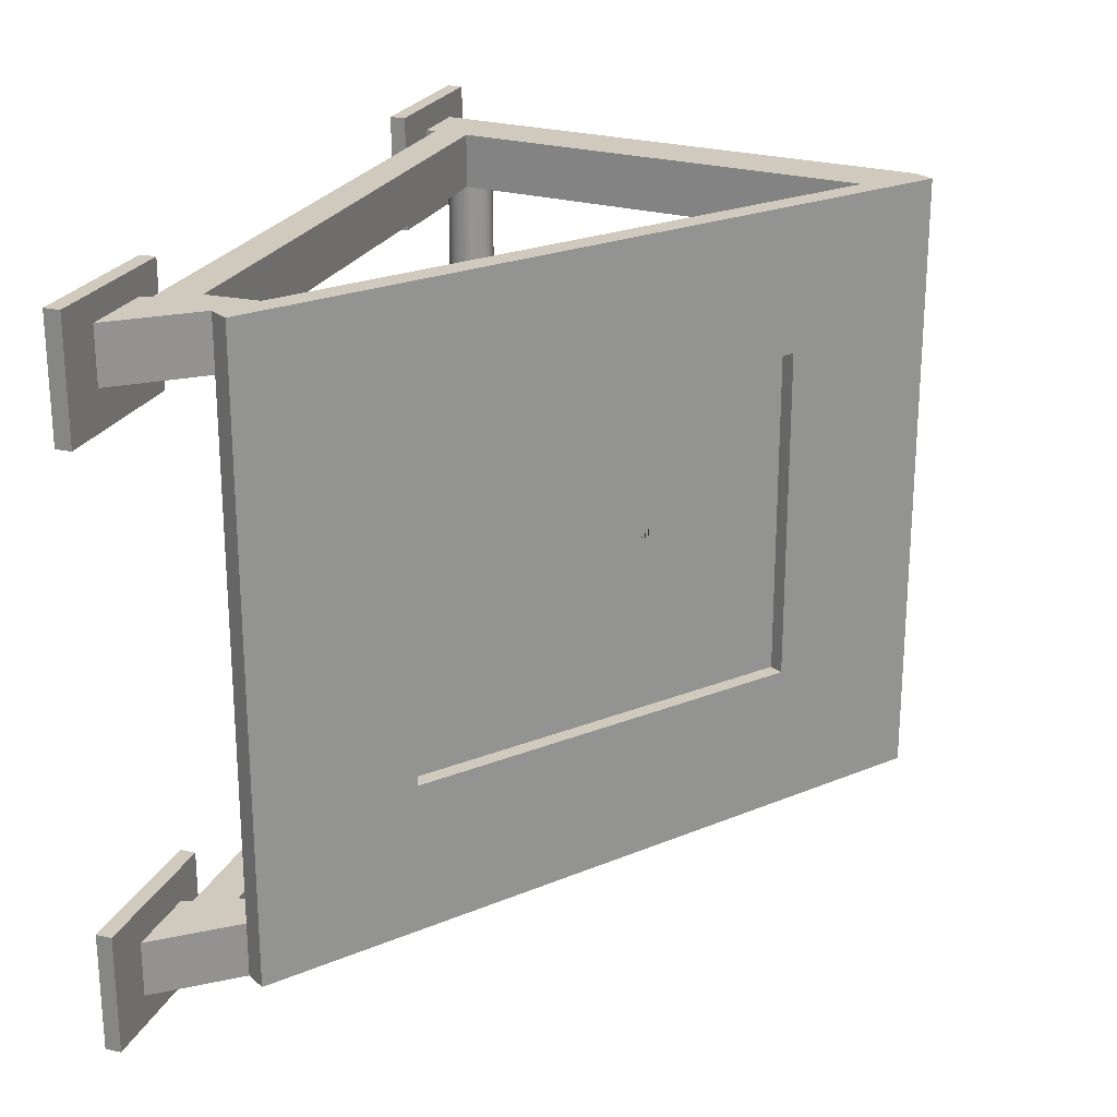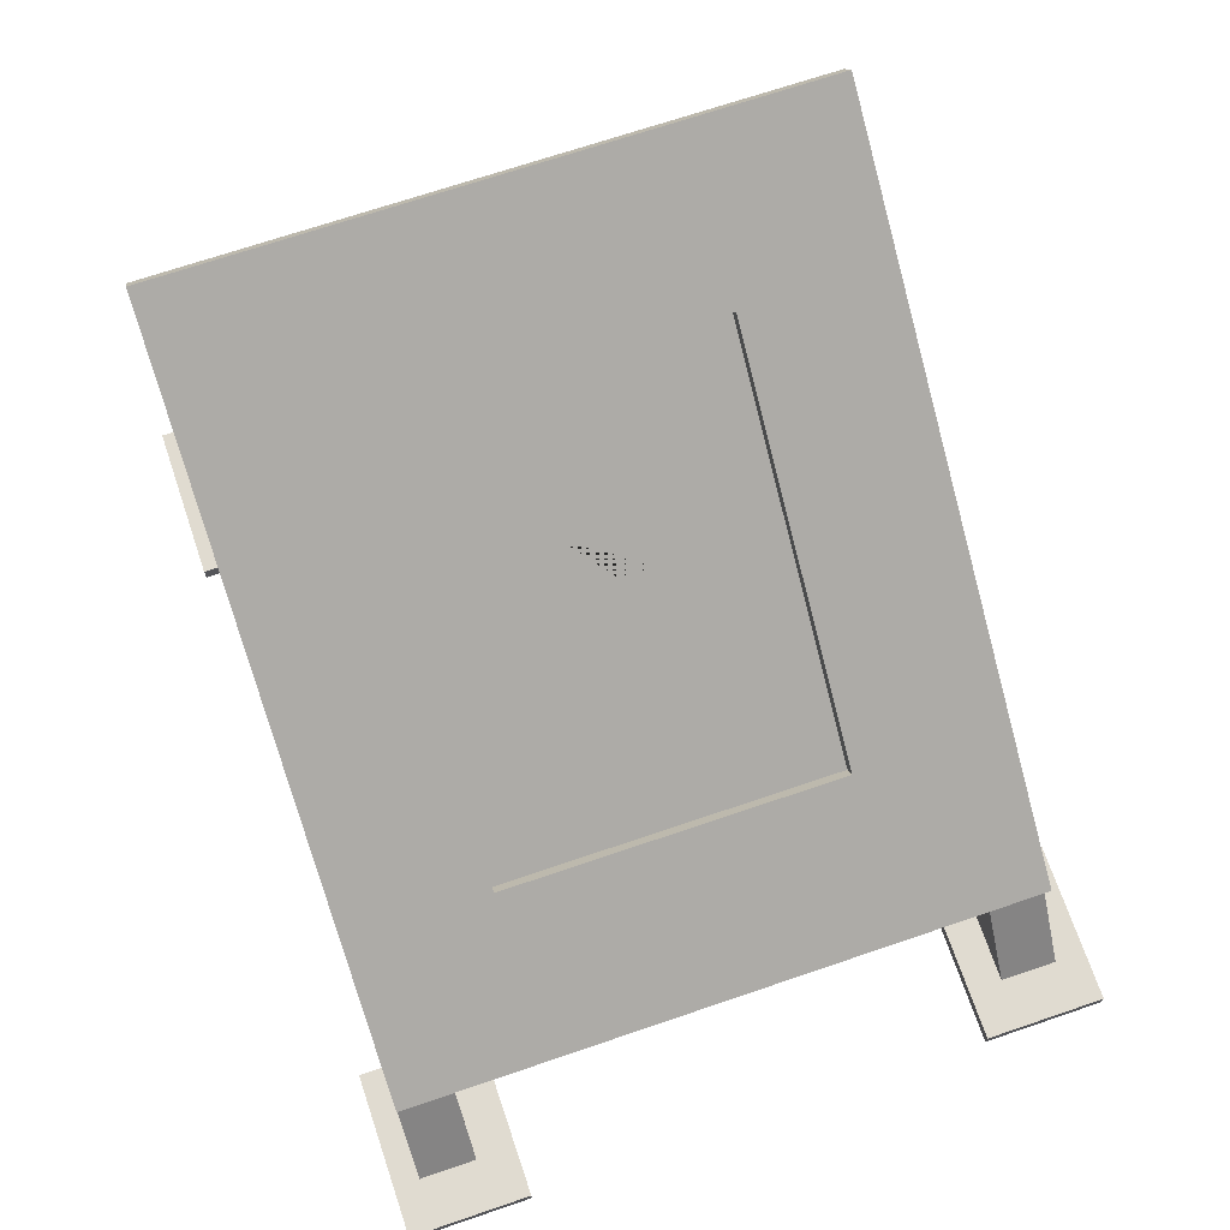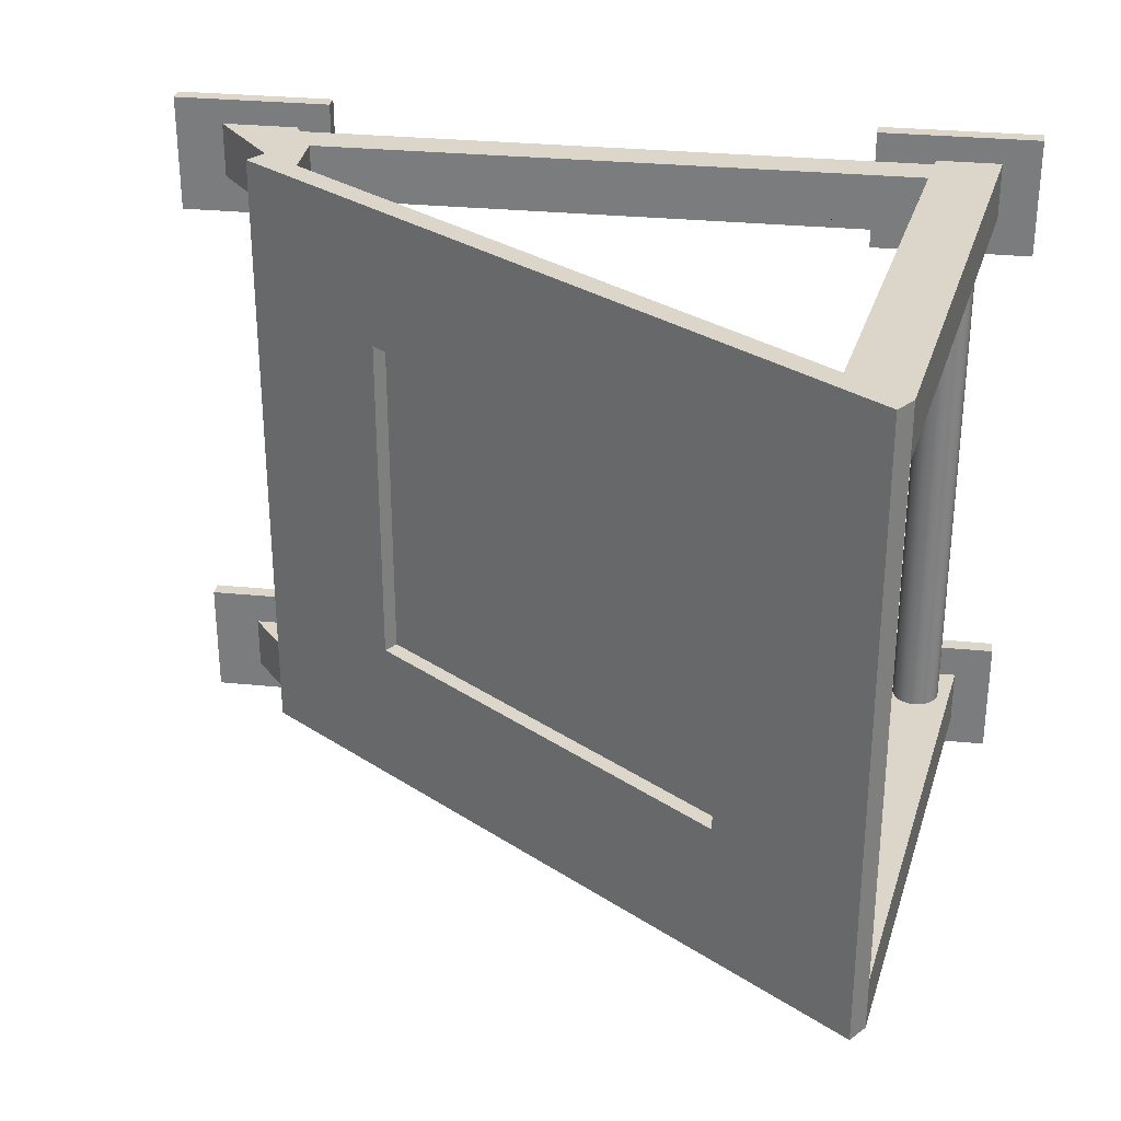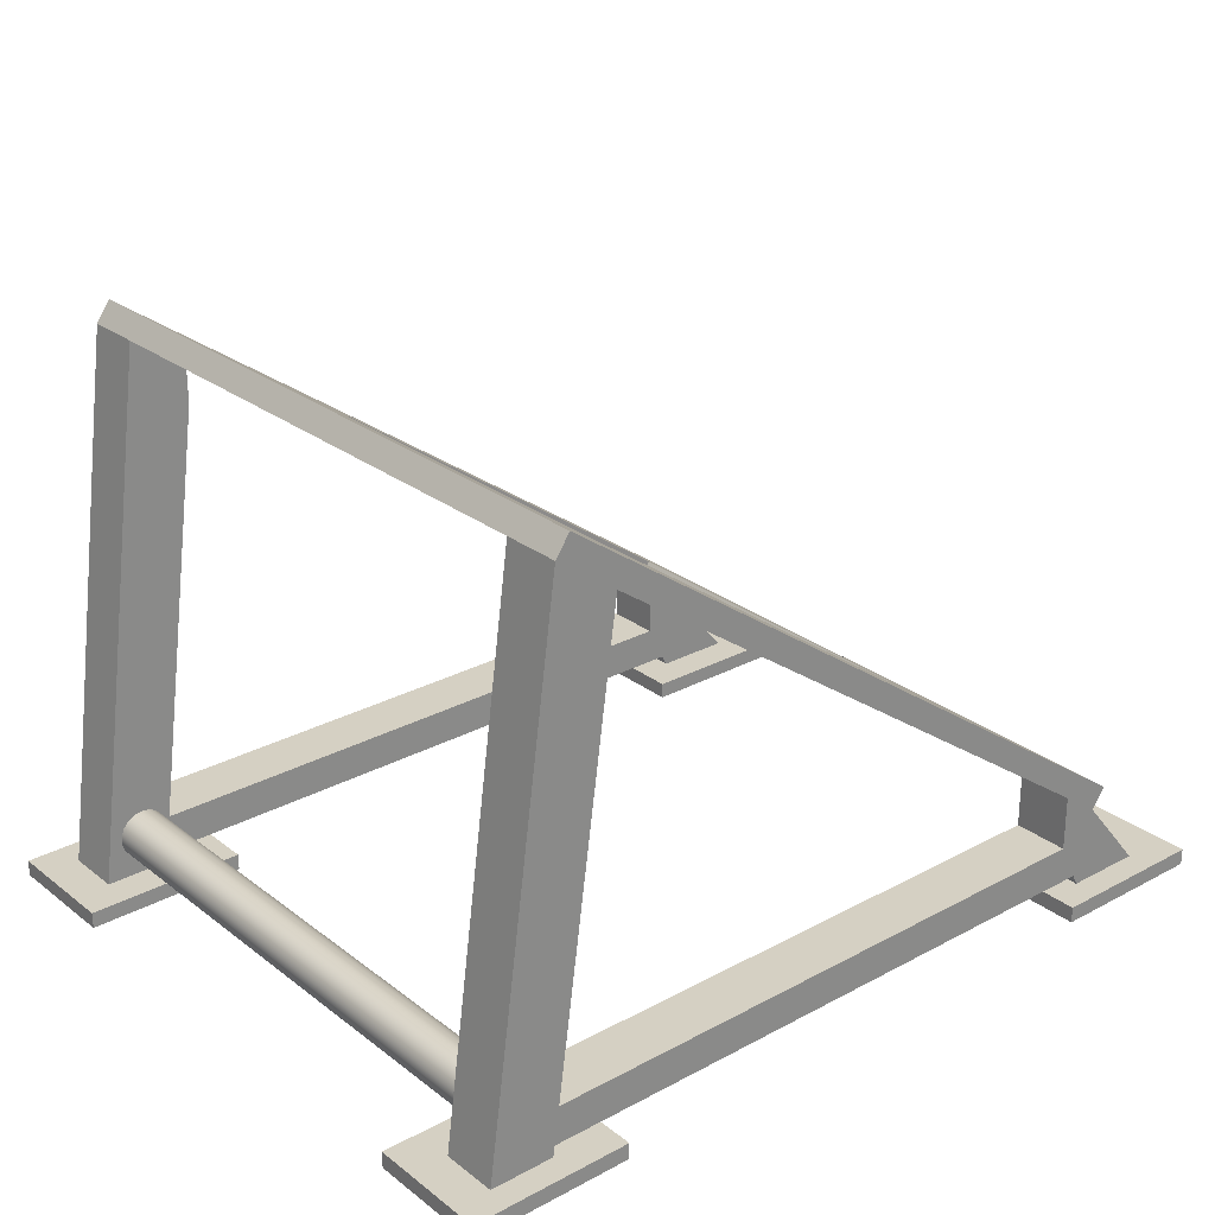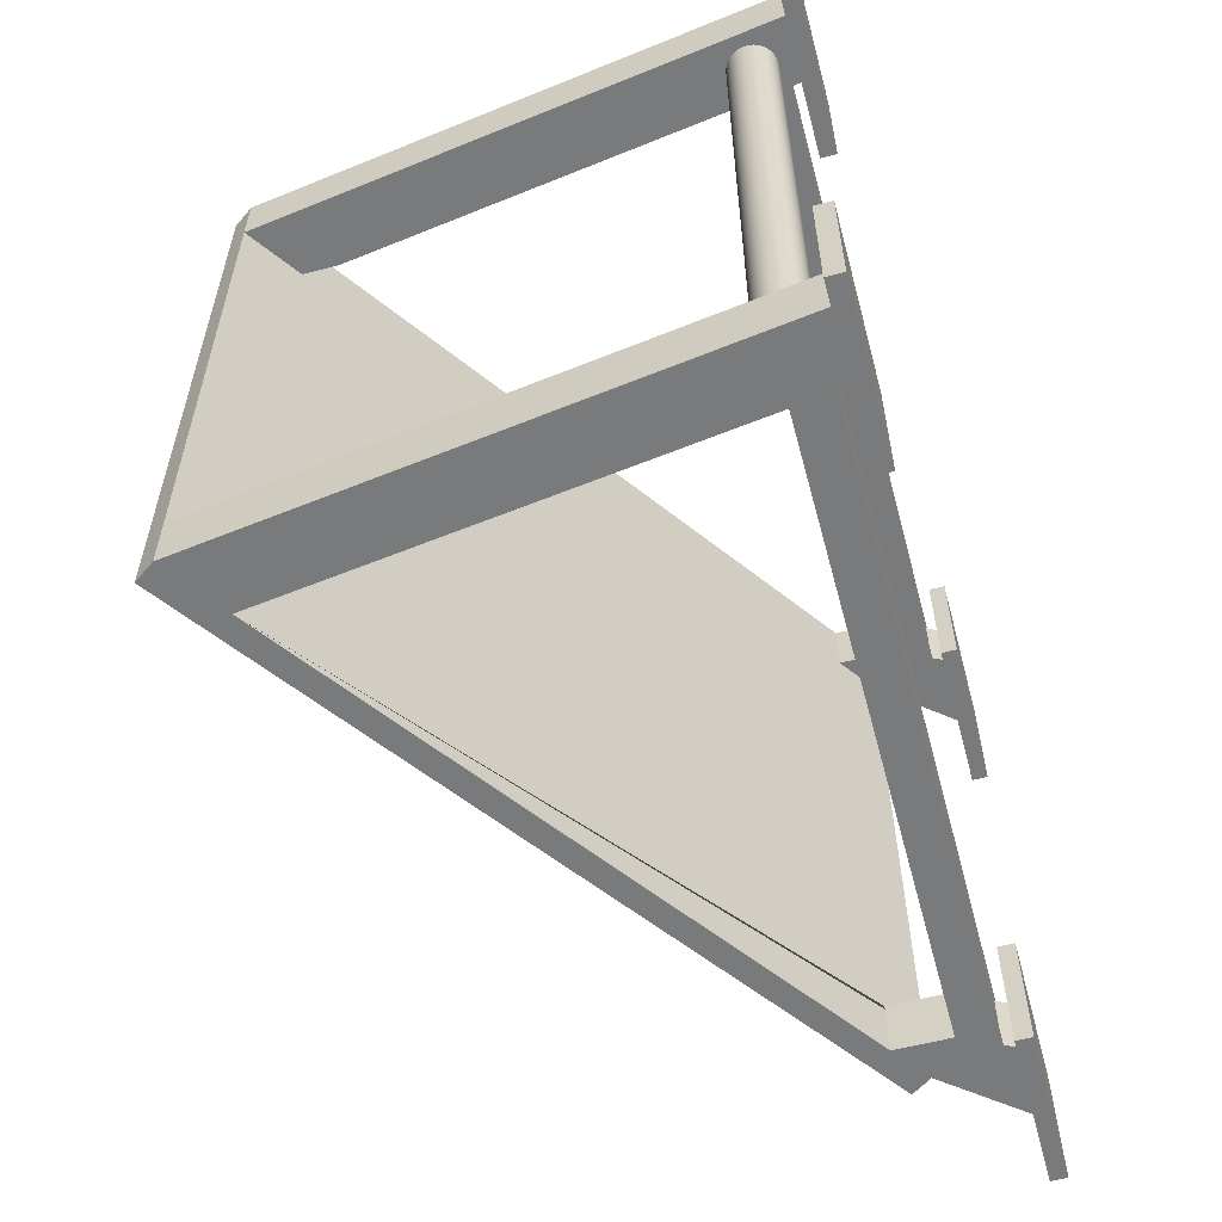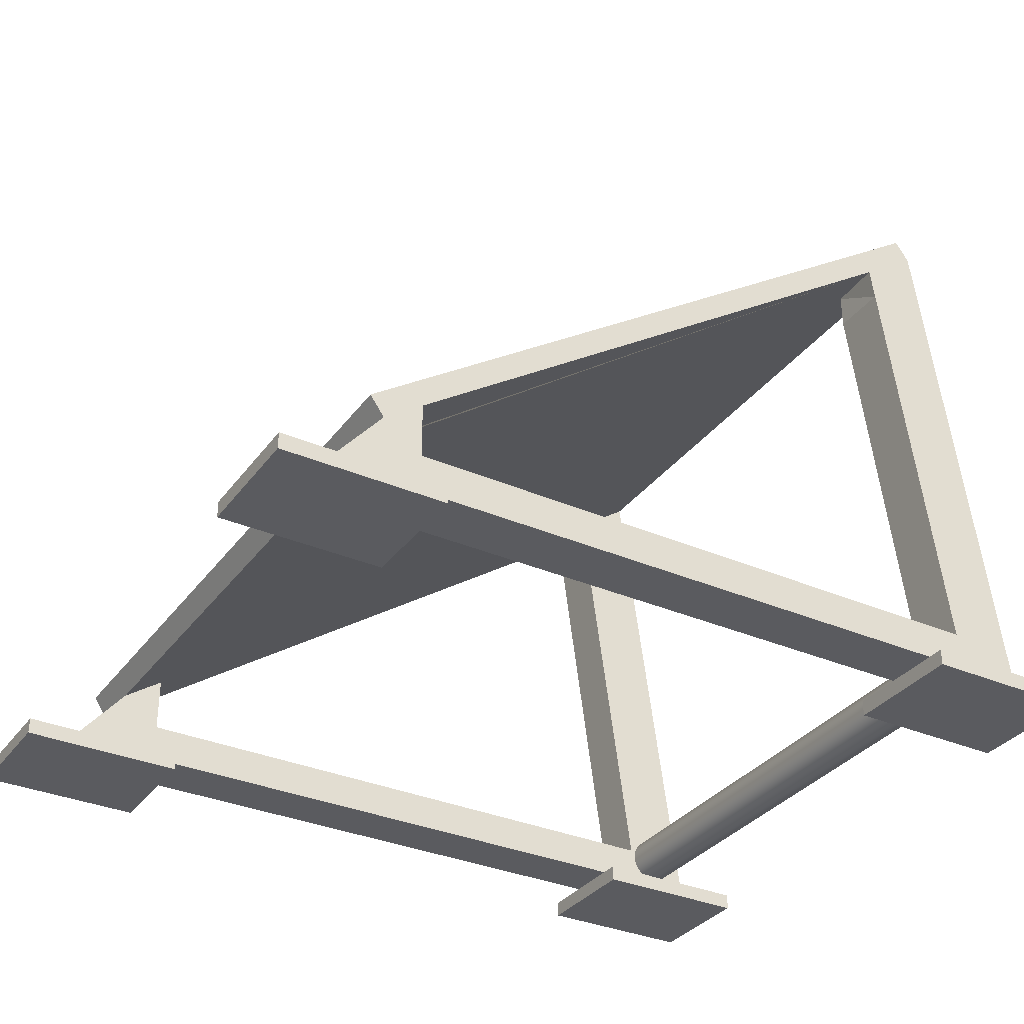
<metadata>
{"format":"obj","ext":"obj","renderer":"f3d","projection":"perspective","resolution":1024,"background":"white","views":[{"elev":23.1,"azim":109.6,"up":"+Z"},{"elev":69.9,"azim":71.2,"up":"+Y"},{"elev":30.1,"azim":-171.7,"up":"+Z"},{"elev":26.3,"azim":-40.1,"up":"+Y"},{"elev":-58.0,"azim":-74.9,"up":"+Z"},{"elev":-33.5,"azim":149.3,"up":"+Y"}]}
</metadata>
<code>
g Mesh1 Model
v 0.2 0 -0
v 0 0 -0
v 0 0 -0.15
v 0.2 0 -0.15
f 1 2 3 4
v 0.2 0.02 -0
v 0 0.02 -0
f 2 1 5 6
v 0.2 0.02 -0.15
f 1 4 7 5
v 0 0.02 -0.15
f 4 3 8 7
f 3 2 6 8
v 0.04669 0.02 -0.03192
f 6 9 8
f 9 6 5
v 0.1267 0.02 -0.03192
f 9 5 10
v 0.1267 0.02 -0.1019
f 10 5 11
f 7 11 5
v 0.04669 0.02 -0.1019
f 7 12 11
f 8 12 7
f 12 8 9
v 0.1367 0.6797 -0.03192
v 0.1367 0.6797 -0.1019
f 12 9 13 14
v 0.1285 0.03347 -0.03192
v 0.1348 0.07905 -0.03192
v 0.1347 0.07921 -0.03192
v 0.1348 0.07921 -0.03192
v 0.2042 0.588 -0.03192
f 10 15 16 17 18 19 13 9
v 0.1285 0.03347 -0.1019
f 11 20 15 10
v 0.09135 0.04146 -0.1019
f 11 21 20
v 0.08411 0.04446 -0.1019
f 11 22 21
f 12 22 11
v 0.0779 0.04923 -0.1019
f 22 12 23
v 0.07313 0.05544 -0.1019
f 23 12 24
v 0.07014 0.06268 -0.1019
f 24 12 25
v 0.06911 0.07044 -0.1019
f 25 12 26
f 26 12 14
v 0.07014 0.07821 -0.1019
f 26 14 27
v 0.07313 0.08544 -0.1019
f 27 14 28
v 0.0779 0.09165 -0.1019
f 28 14 29
v 0.08411 0.09642 -0.1019
f 29 14 30
v 0.09135 0.09942 -0.1019
f 30 14 31
v 0.09911 0.1004 -0.1019
f 31 14 32
v 0.2042 0.588 -0.1019
f 32 14 33
f 14 13 19 33
v 0.154 0.7042 -0.03192
v 0.154 0.7042 -0.1019
f 14 13 34 35
v 0.2042 0.6321 -0.1019
v 0.2097 0.6282 -0.03192
f 13 14 36 37
f 14 36 33
v 0.2097 0.6282 -0.8358
v 0.8909 0.1479 -0.8358
v 0.8909 0.1479 -0.7658
v 0.9388 0.1142 -0.7658
v 0.9388 0.1142 -0.1019
v 0.8909 0.1479 -0.1019
v 0.8909 0.1479 -0.03192
v 0.1367 0.6797 -0.7658
v 0.2042 0.6321 -0.7658
f 38 39 40 41 42 43 44 37 36 14 45 46
v 0.9388 0.1142 -0.8358
v 0.227 0.6528 -0.8358
v 0.9561 0.1387 -0.8358
f 47 39 38 48 49
f 47 41 40 39
v 0.8909 0.08 -0.8358
v 0.8909 0.08 -0.7658
f 41 47 50 51
v 1.017 0.02 -0.7658
v 1.017 0.02 -0.8358
f 52 53 47 41
v 1.078 0.02 -0.7238
f 52 54 53
v 0.9209 0.02 -0.7658
f 55 54 52
v 0.8778 0.02 -0.7238
f 55 56 54
v 0.8778 0.02 -0.8738
f 56 55 57
v 0.9209 0.02 -0.8358
f 58 57 55
v 1.078 0.02 -0.8738
f 57 58 59
f 59 58 53
v 0.9142 0.03347 -0.8358
f 53 58 60 50 47
v 0.9142 0.03347 -0.7658
f 58 55 61 51 50 60
f 55 52 41 51 61
f 41 40 51
f 40 39 51
f 51 39 50
f 50 39 47
v 0.1348 0.07921 -0.8358
v 0.1347 0.07921 -0.8358
v 0.1347 0.07921 -0.7658
v 0.1348 0.07921 -0.7658
f 51 50 62 63 64 65
v 0.8909 0.03347 -0.8358
v 0.137 0.03347 -0.8358
v 0.1348 0.07905 -0.8358
f 62 50 66 67 68
f 60 66 50
v 0.8909 0.03347 -0.7658
v 0.137 0.03347 -0.7658
f 66 69 70 67
v 0.1348 0.07905 -0.7658
f 51 65 71 70 69
v 0.1251 0.08544 -0.7658
f 72 71 65
v 0.1281 0.07821 -0.7658
f 73 71 72
v 0.1291 0.07044 -0.7658
f 74 71 73
v 0.1281 0.06268 -0.7658
f 75 71 74
v 0.1285 0.03347 -0.7658
f 75 76 71
v 0.1251 0.05544 -0.7658
f 77 76 75
v 0.1203 0.04923 -0.7658
f 78 76 77
v 0.1141 0.04446 -0.7658
f 79 76 78
v 0.1069 0.04146 -0.7658
f 80 76 79
v 0.09911 0.04044 -0.7658
f 76 80 81
v 0.1069 0.04146 -0.1019
v 0.09911 0.04044 -0.1019
f 81 80 82 83
v 0.1141 0.04446 -0.1019
f 80 79 84 82
v 0.1203 0.04923 -0.1019
f 79 78 85 84
v 0.1251 0.05544 -0.1019
f 78 77 86 85
v 0.1281 0.06268 -0.1019
f 77 75 87 86
v 0.1291 0.07044 -0.1019
f 75 74 88 87
v 0.1281 0.07821 -0.1019
f 74 73 89 88
v 0.1251 0.08544 -0.1019
f 73 72 90 89
v 0.1203 0.09165 -0.7658
v 0.1203 0.09165 -0.1019
f 72 91 92 90
v 0.2042 0.588 -0.7658
f 72 93 91
f 72 65 93
v 0.1285 0.03347 -0.8358
v 0.2042 0.588 -0.8358
f 71 76 94 68 62 95 93 65
f 76 70 71
v 0.1267 0.02 -0.8358
v 0.1267 0.02 -0.7658
f 96 94 76 97
v 0.04669 0.02 -0.8358
v 0.1367 0.6797 -0.8358
f 98 99 95 62 68 94 96
v 0.04669 0.02 -0.7658
f 98 100 45 99
v 0 0.02 -0.8738
f 98 101 100
v 0.2 0.02 -0.8738
f 101 98 102
f 102 98 96
v 0.2 0.02 -0.7238
f 102 96 103
f 97 103 96
f 100 103 97
v 0 0.02 -0.7238
f 100 104 103
f 104 100 101
v 0 0 -0.8738
v 0 0 -0.7238
f 105 106 104 101
v 0.2 0 -0.7238
v 0.2 0 -0.8738
f 107 106 105 108
f 106 107 103 104
f 107 108 102 103
f 108 105 101 102
f 76 100 97
v 0.09135 0.04146 -0.7658
f 100 76 109
f 109 76 81
f 109 81 83 21
f 20 21 83
f 82 20 83
f 84 20 82
f 85 20 84
f 86 20 85
f 87 20 86
v 0.1348 0.07905 -0.1019
f 20 87 110
f 110 87 88
f 110 88 89
f 110 89 90
v 0.1347 0.07921 -0.1019
f 110 90 111
v 0.1348 0.07921 -0.1019
f 111 90 112
f 112 90 33
f 33 90 92
v 0.1141 0.09642 -0.1019
f 33 92 113
v 0.1141 0.09642 -0.7658
f 91 114 113 92
f 91 93 114
v 0.1069 0.09942 -0.7658
f 114 93 115
v 0.09911 0.1004 -0.7658
f 115 93 116
f 45 116 93
v 0.09135 0.09942 -0.7658
f 45 117 116
v 0.08411 0.09642 -0.7658
f 45 118 117
v 0.0779 0.09165 -0.7658
f 45 119 118
v 0.07313 0.08544 -0.7658
f 45 120 119
v 0.07014 0.07821 -0.7658
f 45 121 120
v 0.06911 0.07044 -0.7658
f 45 122 121
f 100 122 45
v 0.07014 0.06268 -0.7658
f 100 123 122
v 0.07313 0.05544 -0.7658
f 100 124 123
v 0.0779 0.04923 -0.7658
f 100 125 124
v 0.08411 0.04446 -0.7658
f 100 126 125
f 100 109 126
f 126 109 21 22
f 125 126 22 23
f 124 125 23 24
f 123 124 24 25
f 122 123 25 26
f 121 122 26 27
f 120 121 27 28
f 119 120 28 29
f 118 119 29 30
f 117 118 30 31
f 116 117 31 32
v 0.1069 0.09942 -0.1019
f 115 116 32 127
f 33 127 32
f 33 113 127
f 114 115 127 113
f 99 45 93 95
v 0.154 0.7042 -0.7658
v 0.154 0.7042 -0.8358
f 99 45 128 129
f 99 38 46 45
f 48 38 99 129
f 95 99 38
f 38 46 95
f 95 46 93
f 46 45 93
v 0.227 0.6528 -0.03192
f 129 130 48
f 128 130 129
f 35 130 128
f 130 35 34
f 34 13 37 130
f 19 37 13
f 33 37 19
f 37 33 36
f 16 15 20 110 112 33 19 18
v 0.137 0.03347 -0.03192
f 15 131 16
f 15 20 131
v 0.137 0.03347 -0.1019
f 131 20 132
f 132 20 110
f 132 131 16 17 111 110
v 0.8909 0.03347 -0.1019
v 0.8909 0.03347 -0.03192
f 133 134 131 132
v 0.8909 0.08 -0.1019
v 0.8909 0.08 -0.03192
f 134 133 135 136
v 0.9142 0.03347 -0.1019
f 137 133 135
f 112 135 133 132 110
f 136 135 112 111 17 18
v 0.9388 0.1142 -0.03192
f 138 42 135 136
v 1.017 0.02 -0.03192
v 1.017 0.02 -0.1019
f 139 140 42 138
v 1.078 0.02 -0
f 139 141 140
v 0.9209 0.02 -0.03192
f 142 141 139
v 0.8778 0.02 -0
f 142 143 141
v 0.8778 0.02 -0.15
f 143 142 144
v 0.9209 0.02 -0.1019
f 145 144 142
v 1.078 0.02 -0.15
f 144 145 146
f 146 145 140
f 140 145 137 135 42
v 0.9142 0.03347 -0.03192
f 145 142 147 136 135 137
f 142 139 138 136 147
f 44 136 138
f 44 43 135 136
f 138 44 43 42
v 0.9561 0.1387 -0.03192
f 37 44 138 148 130
v 0.9561 0.1387 -0.1019
f 138 42 149 148
v 0.9561 0.1387 -0.7658
f 42 41 150 149
f 41 47 49 150
f 49 149 150
f 49 148 149
v 0.7794 0.2633 -0.2113
f 49 151 148
v 0.7794 0.2633 -0.6413
f 49 152 151
v 0.329 0.5808 -0.6473
f 49 153 152
f 48 153 49
v 0.329 0.5808 -0.2173
f 153 48 154
f 48 130 154
f 154 130 148
f 154 148 151
v 0.7679 0.2469 -0.2113
v 0.3174 0.5645 -0.2173
f 154 151 155 156
v 0.7679 0.2469 -0.6413
f 151 152 157 155
v 0.3174 0.5645 -0.6473
f 152 153 158 157
f 153 154 156 158
v 0.4748 0.4535 -0.3984
f 156 159 158
v 0.5239 0.419 -0.3484
f 159 156 160
f 160 156 155
v 0.5729 0.3844 -0.3484
f 160 155 161
v 0.5729 0.3844 -0.3984
f 161 155 162
v 0.6138 0.3556 -0.3984
f 162 155 163
v 0.6138 0.3556 -0.4484
f 163 155 164
f 164 155 157
v 0.5729 0.3844 -0.4984
f 157 165 164
v 0.5239 0.419 -0.4984
f 157 166 165
f 158 166 157
v 0.4748 0.4535 -0.4484
f 166 158 167
f 167 158 159
v 0.5239 0.419 -0.3984
v 0.5729 0.3844 -0.4484
v 0.5239 0.419 -0.4484
f 159 168 160 161 162 163 164 169 165 166 170 167
f 168 159 160
f 164 165 169
f 166 167 170
f 43 42 135
f 147 136 134
f 136 18 16 131 134
f 146 140 141
v 1.078 0 -0
v 1.078 0 -0.15
f 171 172 146 141
v 0.8778 0 -0
v 0.8778 0 -0.15
f 171 173 174 172
f 173 171 141 143
f 174 173 143 144
f 172 174 144 146
f 45 14 35 128
f 67 94 68
f 61 51 69
f 59 53 54
v 1.078 0 -0.7238
v 1.078 0 -0.8738
f 175 176 59 54
v 0.8778 0 -0.7238
v 0.8778 0 -0.8738
f 175 177 178 176
f 177 175 54 56
f 178 177 56 57
f 176 178 57 59

</code>
